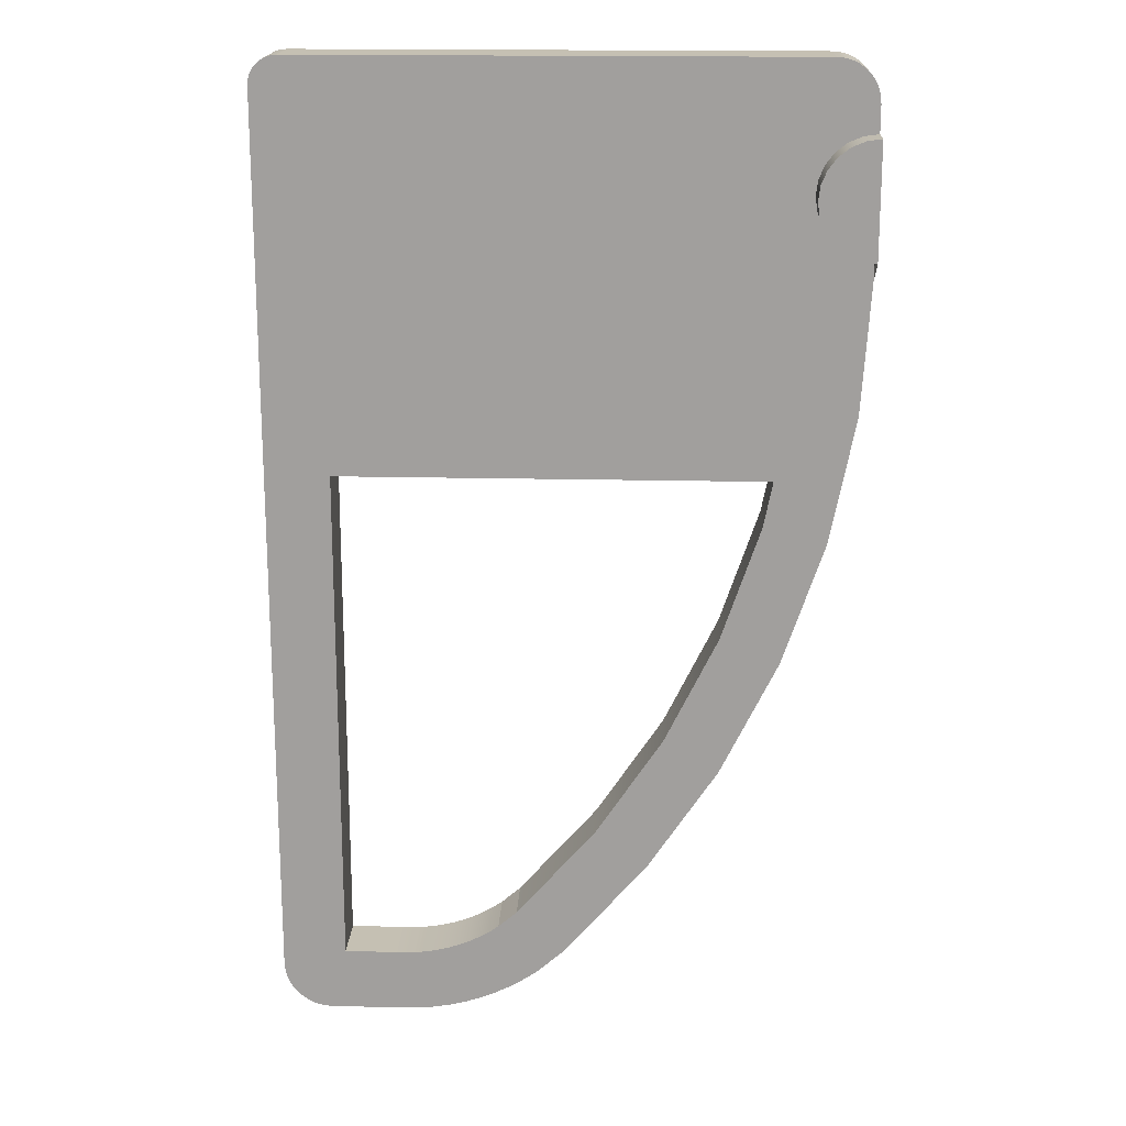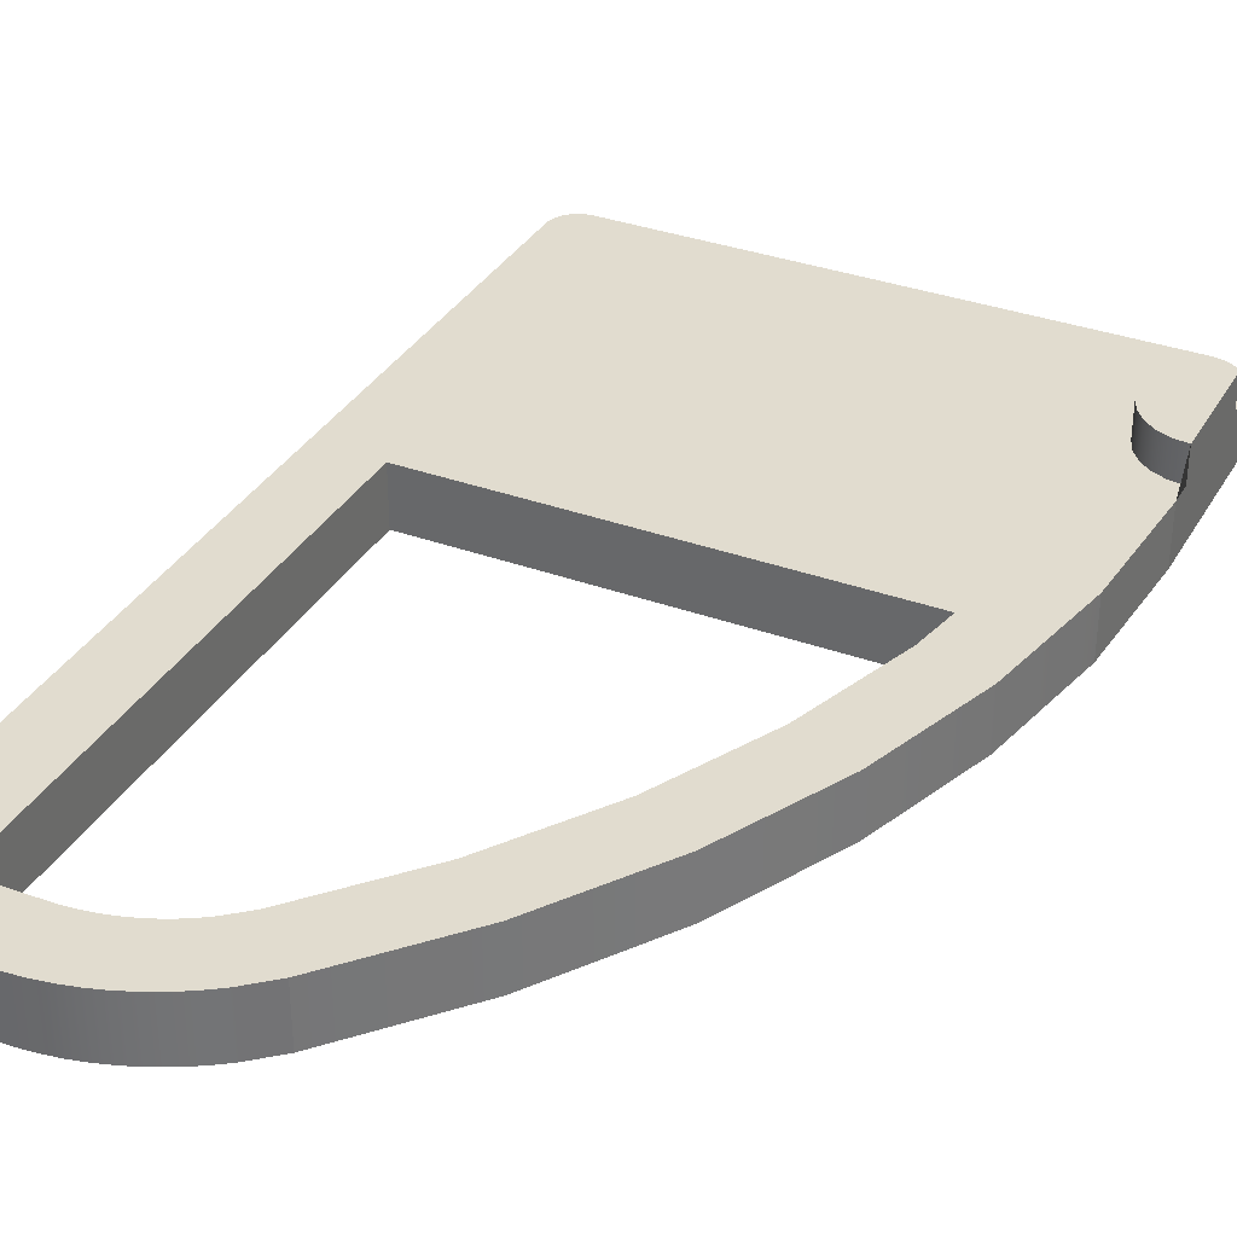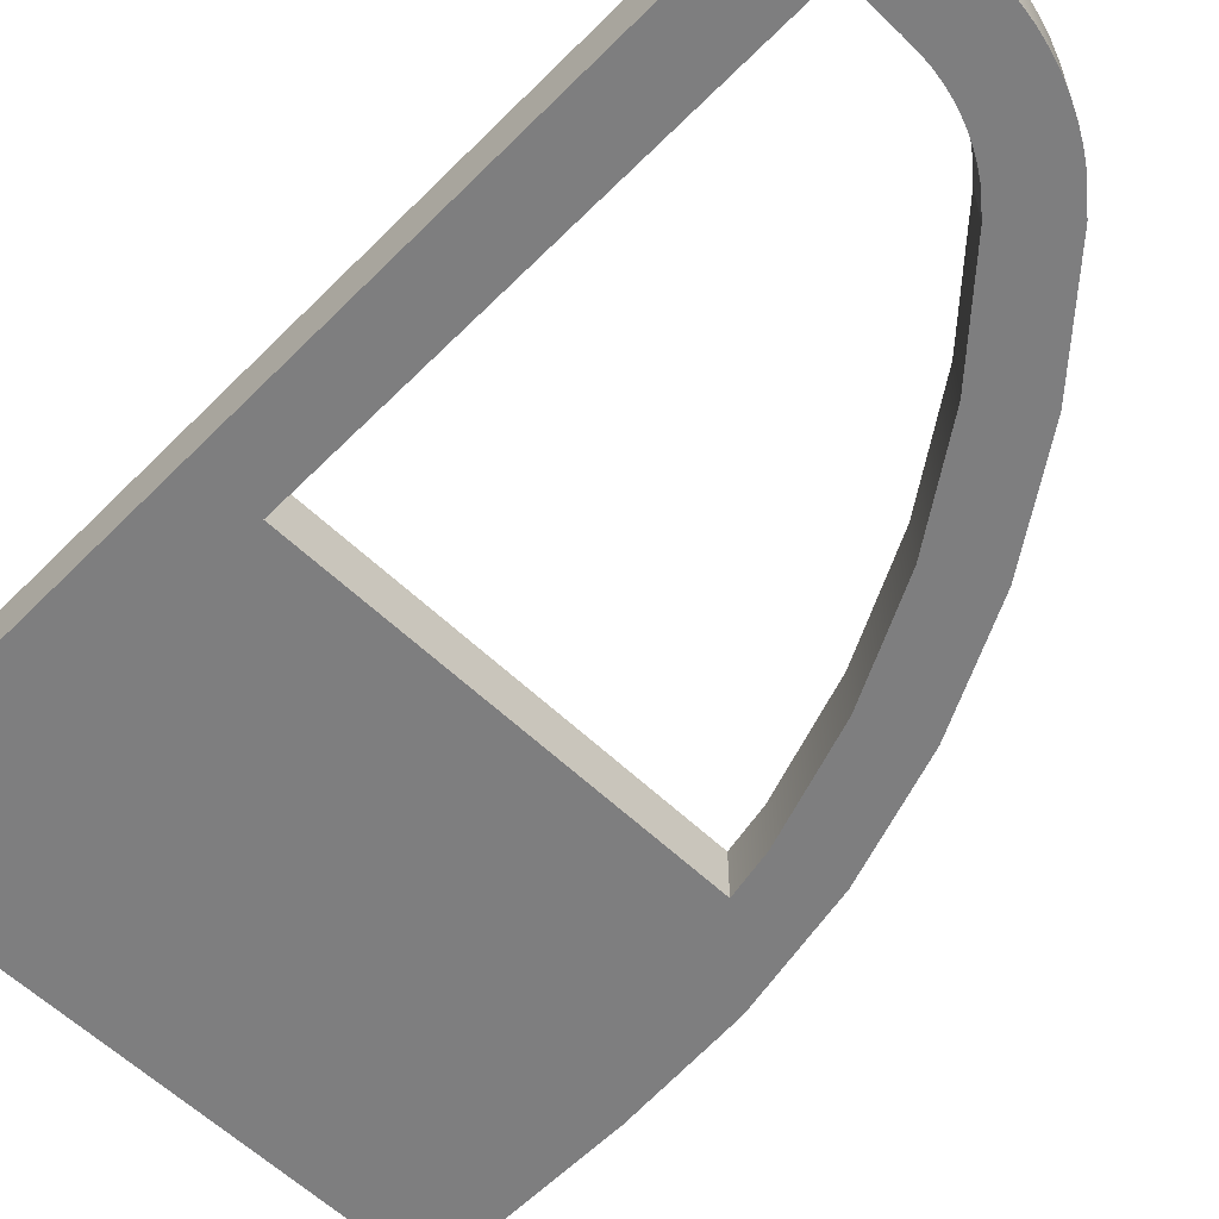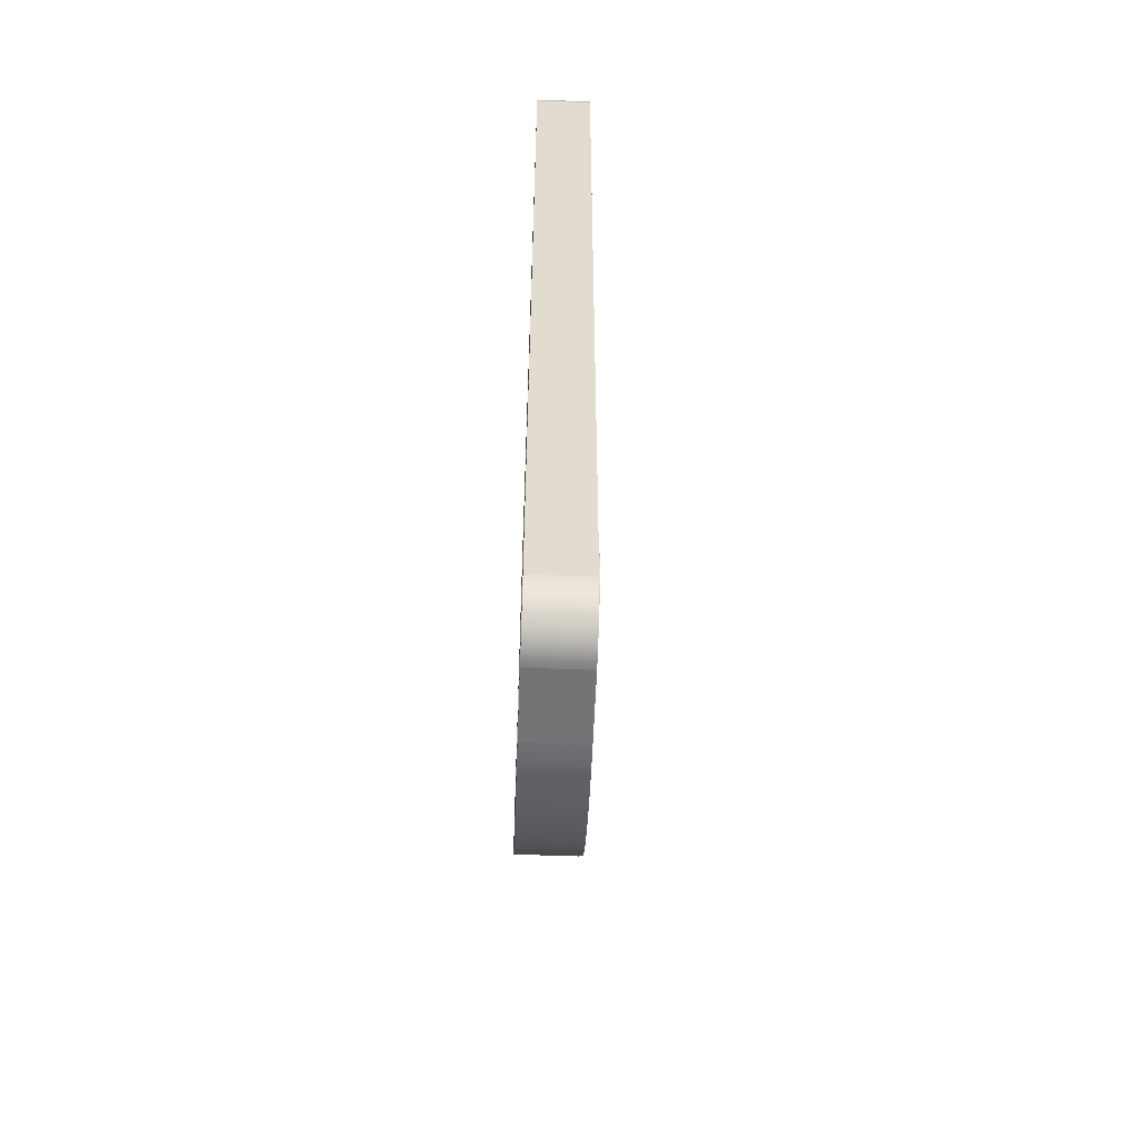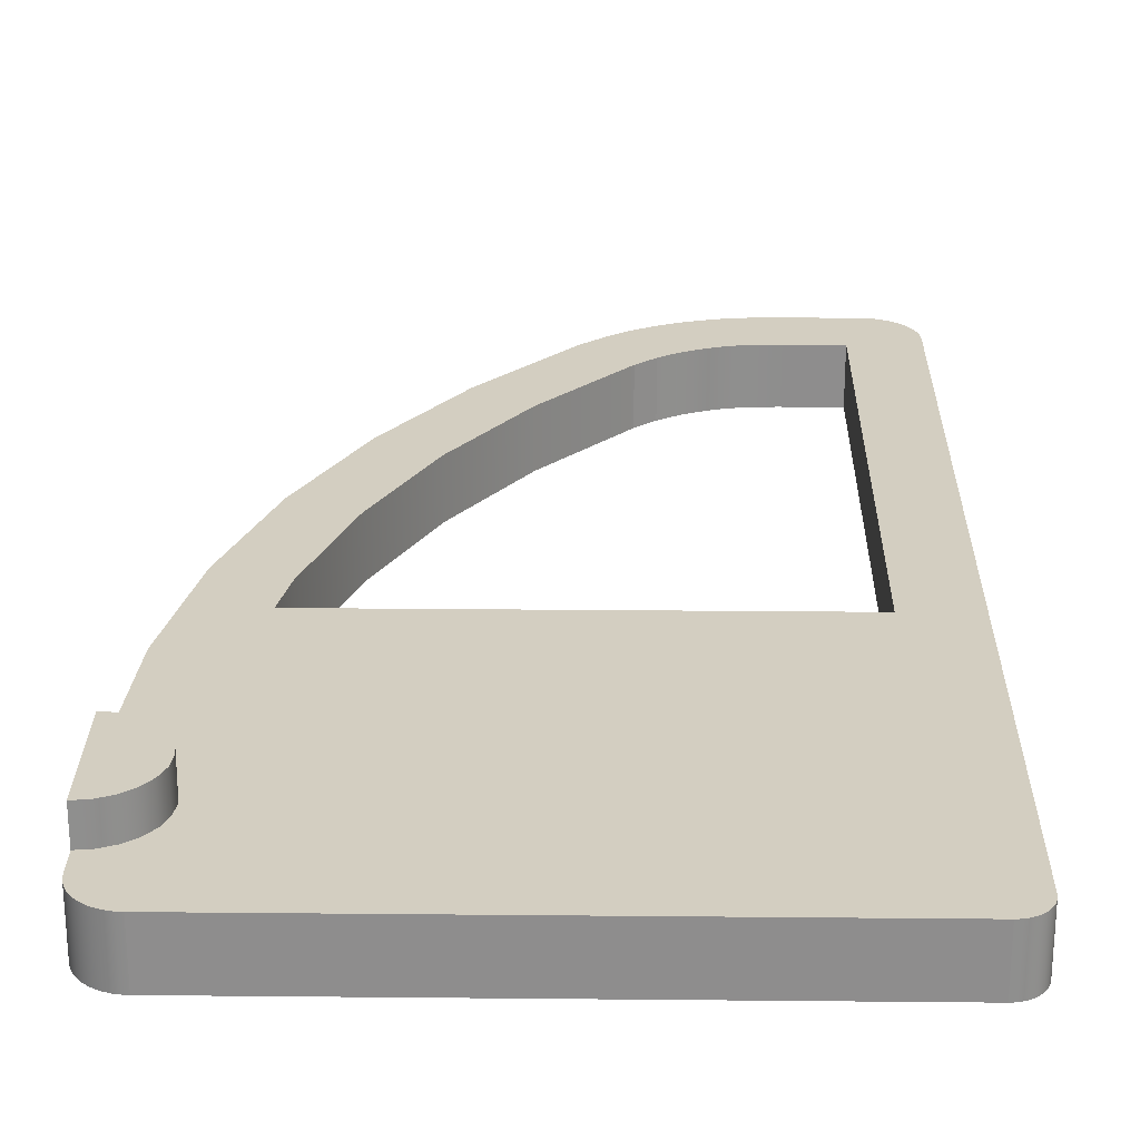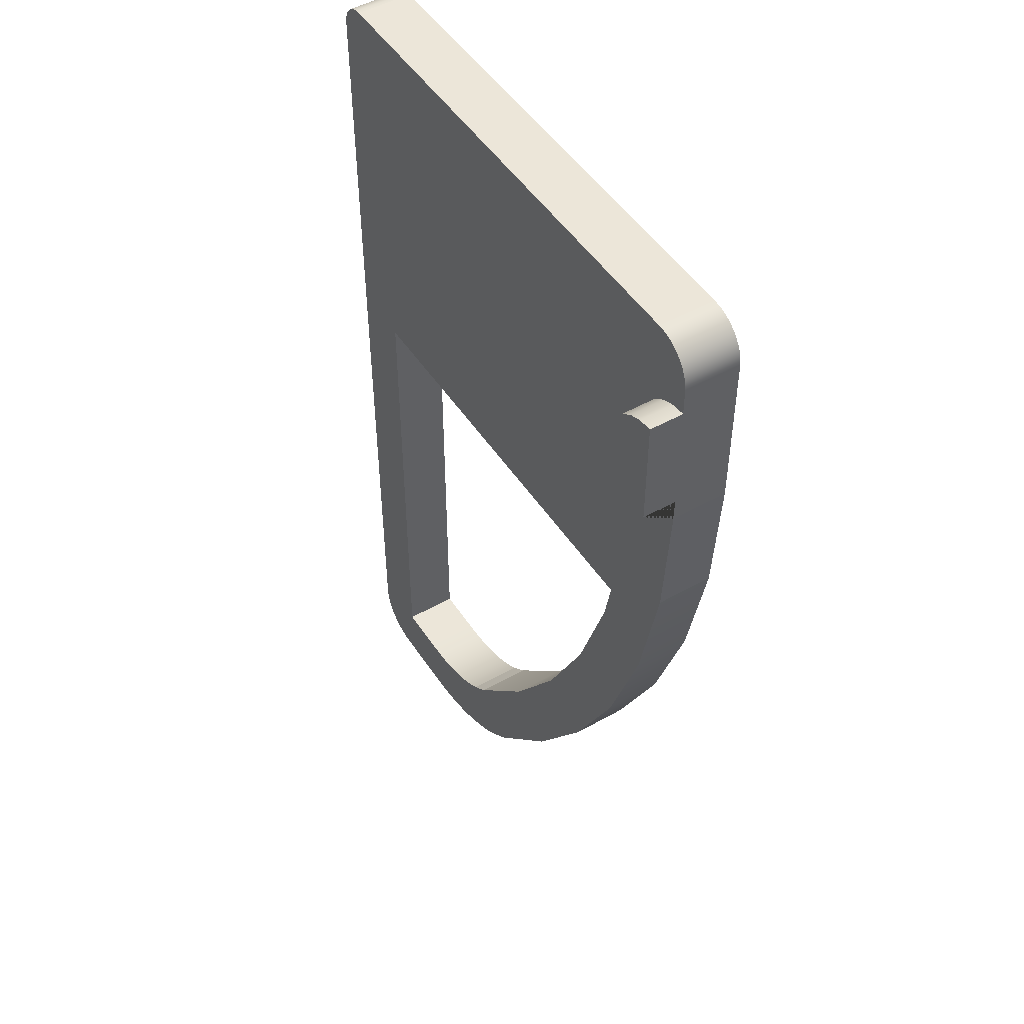
<metadata>
{"format":"obj","ext":"obj","renderer":"f3d","projection":"perspective","resolution":1024,"background":"white","views":[{"elev":18.1,"azim":-177.4,"up":"+Z"},{"elev":34.3,"azim":-153.9,"up":"+Y"},{"elev":-59.5,"azim":135.7,"up":"+Y"},{"elev":-56.0,"azim":87.8,"up":"+Z"},{"elev":25.2,"azim":0.9,"up":"+Y"},{"elev":49.3,"azim":-122.0,"up":"+Z"}]}
</metadata>
<code>
o porta_Mesh32_Group32_Model
v -955.5 35 595.5
v -955.5 35 592.7
v -955.5 35 595
v -954.2 35 592.5
v -955.4 35 596
v -955.5 30 595.5
v -955.4 30 596
v -955.5 30 595
v -955.5 35 580.6
v -955.5 30 580.6
v -955.5 38 592.7
v -955.5 38 582.7
v -955.5 35 582.7
v -954.8 35 569.1
v -954.8 30 569.1
v -952.5 35 557.8
v -952.5 30 557.8
v -948.8 35 546.8
v -948.8 30 546.8
v -943.7 35 536.5
v -943.7 30 536.5
v -937.3 35 526.9
v -937.3 30 526.9
v -929.7 35 518.2
v -929.7 30 518.2
v -927.5 35 516.4
v -927.5 30 516.4
v -927.5 35 516.3
v -927.5 30 516.3
v -926.2 35 515.5
v -926.2 30 515.5
v -925 35 514.7
v -925 30 514.7
v -923.6 35 514.1
v -923.6 30 514.1
v -922.3 35 513.5
v -922.3 30 513.5
v -920.9 35 513
v -920.9 30 513
v -919.4 35 512.7
v -919.4 30 512.7
v -918 35 512.4
v -918 30 512.4
v -916.5 35 512.3
v -916.5 30 512.3
v -914.7 35 512.3
v -914.7 30 512.3
v -908.5 35 512.3
v -908.5 30 512.3
v -908 35 512.3
v -908 30 512.3
v -907.4 35 512.4
v -907.4 30 512.4
v -906.9 35 512.6
v -906.9 30 512.6
v -906.4 35 512.9
v -906.4 30 512.9
v -905.9 35 513.2
v -905.9 30 513.2
v -905.5 35 513.6
v -905.5 30 513.6
v -905.1 35 514
v -905.1 30 514
v -904.8 35 514.5
v -904.8 30 514.5
v -904.5 35 515
v -904.5 30 515
v -904.3 35 515.5
v -904.3 30 515.5
v -904.2 35 516.1
v -904.2 30 516.1
v -904.2 35 516.6
v -904.2 30 516.6
v -904.2 32 569.1
v -904.2 30 569.1
v -904.2 35 569.1
v -904.2 35 596.2
v -904.2 30 596.2
v -904.2 35 596.6
v -904.2 30 596.6
v -904.3 35 596.9
v -904.3 30 596.9
v -904.4 35 597.2
v -904.4 30 597.2
v -904.6 35 597.5
v -904.6 30 597.5
v -904.7 35 597.8
v -904.7 30 597.8
v -905 35 598
v -905 30 598
v -905.2 35 598.2
v -905.2 30 598.2
v -905.5 35 598.4
v -905.5 30 598.4
v -905.8 35 598.5
v -905.8 30 598.5
v -906.1 35 598.7
v -906.1 30 598.7
v -906.4 35 598.7
v -906.4 30 598.7
v -906.7 35 598.7
v -906.7 30 598.7
v -951.8 35 598.7
v -951.8 30 598.7
v -952.3 35 598.7
v -952.3 30 598.7
v -952.8 35 598.6
v -952.8 30 598.6
v -953.2 35 598.5
v -953.2 30 598.5
v -953.7 35 598.2
v -953.7 30 598.2
v -954.1 35 598
v -954.1 30 598
v -954.4 35 597.7
v -954.4 30 597.7
v -954.8 35 597.3
v -954.8 30 597.3
v -955 35 596.9
v -955 30 596.9
v -955.3 35 596.4
v -955.3 30 596.4
v -947.8 30 563.4
v -947 30 559.2
v -943.5 30 549
v -938.8 30 539.4
v -932.8 30 530.4
v -925.7 30 522.3
v -924 30 520.8
v -923.2 30 520.3
v -922.3 30 519.7
v -921.3 30 519.3
v -920.3 30 518.9
v -919.3 30 518.5
v -918.3 30 518.3
v -917.2 30 518.1
v -916.2 30 518
v -914.6 30 518
v -909.9 30 518
v -909.9 30 563.4
v -909.9 35 563.4
v -947.8 35 563.4
v -909.9 35 518
v -914.6 35 518
v -916.2 35 518
v -917.2 35 518.1
v -918.3 35 518.3
v -919.3 35 518.5
v -920.3 35 518.9
v -921.3 35 519.3
v -922.3 35 519.7
v -923.2 35 520.3
v -924 35 520.8
v -925.7 35 522.3
v -932.8 35 530.4
v -938.8 35 539.4
v -943.5 35 549
v -947 35 559.2
v -950.5 35 587.7
v -950.7 35 588.9
v -951.2 35 590.2
v -952 35 591.2
v -953 35 592
v -953 38 592
v -954.2 38 592.5
v -952 38 591.2
v -951.2 38 590.2
v -950.7 38 588.9
v -950.5 38 587.7
v -950.7 35 586.4
v -950.7 38 586.4
v -951.2 35 585.2
v -952 35 584.1
v -953 35 583.3
v -954.2 35 582.8
v -954.2 38 582.8
v -951.2 38 585.2
v -952 38 584.1
v -953 38 583.3
f 1 2 3
f 2 1 4
f 4 1 5
f 1 6 7 5
f 3 8 6 1
f 9 10 8 3 2 11 12 13
f 14 15 10 9
f 16 17 15 14
f 18 19 17 16
f 20 21 19 18
f 22 23 21 20
f 24 25 23 22
f 26 27 25 24
f 28 29 27 26
f 30 31 29 28
f 32 33 31 30
f 34 35 33 32
f 36 37 35 34
f 38 39 37 36
f 40 41 39 38
f 42 43 41 40
f 44 45 43 42
f 46 47 45 44
f 48 49 47 46
f 50 51 49 48
f 52 53 51 50
f 54 55 53 52
f 56 57 55 54
f 58 59 57 56
f 60 61 59 58
f 62 63 61 60
f 64 65 63 62
f 66 67 65 64
f 68 69 67 66
f 70 71 69 68
f 72 73 71 70
f 74 75 73 72 76
f 77 78 75 74 76
f 79 80 78 77
f 81 82 80 79
f 83 84 82 81
f 85 86 84 83
f 87 88 86 85
f 89 90 88 87
f 91 92 90 89
f 93 94 92 91
f 95 96 94 93
f 97 98 96 95
f 99 100 98 97
f 101 102 100 99
f 103 104 102 101
f 105 106 104 103
f 107 108 106 105
f 109 110 108 107
f 111 112 110 109
f 113 114 112 111
f 115 116 114 113
f 117 118 116 115
f 119 120 118 117
f 121 122 120 119
f 5 7 122 121
f 7 15 122
f 6 15 7
f 8 15 6
f 15 8 10
f 122 15 120
f 120 15 118
f 118 15 17
f 118 17 116
f 116 17 114
f 114 17 112
f 112 17 110
f 110 17 108
f 108 17 106
f 106 17 19
f 106 19 104
f 104 19 123
f 21 123 19
f 123 21 124
f 124 21 125
f 125 21 23
f 125 23 126
f 126 23 127
f 127 23 25
f 127 25 128
f 128 25 27
f 128 27 29
f 128 29 31
f 128 31 33
f 128 33 129
f 129 33 35
f 129 35 130
f 130 35 37
f 130 37 131
f 131 37 39
f 131 39 132
f 132 39 133
f 133 39 41
f 133 41 134
f 134 41 43
f 134 43 135
f 135 43 136
f 136 43 45
f 136 45 137
f 137 45 47
f 137 47 138
f 138 47 49
f 138 49 139
f 102 139 49
f 102 140 139
f 102 123 140
f 104 123 102
f 141 140 123 142
f 143 139 140 141
f 144 138 139 143
f 145 137 138 144
f 146 136 137 145
f 147 135 136 146
f 148 134 135 147
f 149 133 134 148
f 150 132 133 149
f 151 131 132 150
f 152 130 131 151
f 153 129 130 152
f 154 128 129 153
f 155 127 128 154
f 156 126 127 155
f 157 125 126 156
f 158 124 125 157
f 142 123 124 158
f 20 142 158
f 142 20 18
f 159 142 18
f 159 101 142
f 160 101 159
f 161 101 160
f 161 103 101
f 162 103 161
f 162 105 103
f 162 107 105
f 163 107 162
f 163 109 107
f 163 111 109
f 163 113 111
f 4 113 163
f 4 115 113
f 4 117 115
f 4 119 117
f 4 121 119
f 4 5 121
f 4 163 164 165
f 163 162 166 164
f 162 161 167 166
f 161 160 168 167
f 160 159 169 168
f 159 170 171 169
f 18 170 159
f 18 172 170
f 18 173 172
f 16 173 18
f 16 174 173
f 16 175 174
f 14 175 16
f 9 175 14
f 175 9 13
f 175 13 12 176
f 12 11 165 164 166 167 168 169 171 177 178 179 176
f 2 4 165 11
f 170 172 177 171
f 172 173 178 177
f 173 174 179 178
f 174 175 176 179
f 142 101 141
f 141 101 143
f 143 101 48
f 48 101 50
f 50 101 52
f 52 101 54
f 54 101 56
f 56 101 99
f 56 99 97
f 56 97 58
f 58 97 95
f 58 95 60
f 60 95 93
f 60 93 91
f 60 91 62
f 62 91 89
f 62 89 64
f 64 89 87
f 64 87 66
f 66 87 85
f 66 85 83
f 66 83 68
f 68 83 81
f 68 81 70
f 70 81 79
f 70 79 77
f 70 77 76
f 70 76 72
f 48 144 143
f 46 144 48
f 46 145 144
f 44 145 46
f 44 146 145
f 42 146 44
f 42 147 146
f 42 148 147
f 40 148 42
f 40 149 148
f 38 149 40
f 38 150 149
f 38 151 150
f 36 151 38
f 36 152 151
f 34 152 36
f 34 153 152
f 32 153 34
f 32 154 153
f 30 154 32
f 28 154 30
f 26 154 28
f 24 154 26
f 24 155 154
f 22 155 24
f 22 156 155
f 22 157 156
f 20 157 22
f 20 158 157
f 102 49 51
f 102 51 53
f 102 53 55
f 102 55 57
f 102 57 100
f 100 57 98
f 98 57 59
f 98 59 96
f 96 59 61
f 96 61 94
f 94 61 92
f 92 61 63
f 92 63 90
f 90 63 65
f 90 65 88
f 88 65 67
f 88 67 86
f 86 67 84
f 84 67 69
f 84 69 82
f 82 69 71
f 82 71 80
f 80 71 78
f 78 71 75
f 75 71 73

</code>
